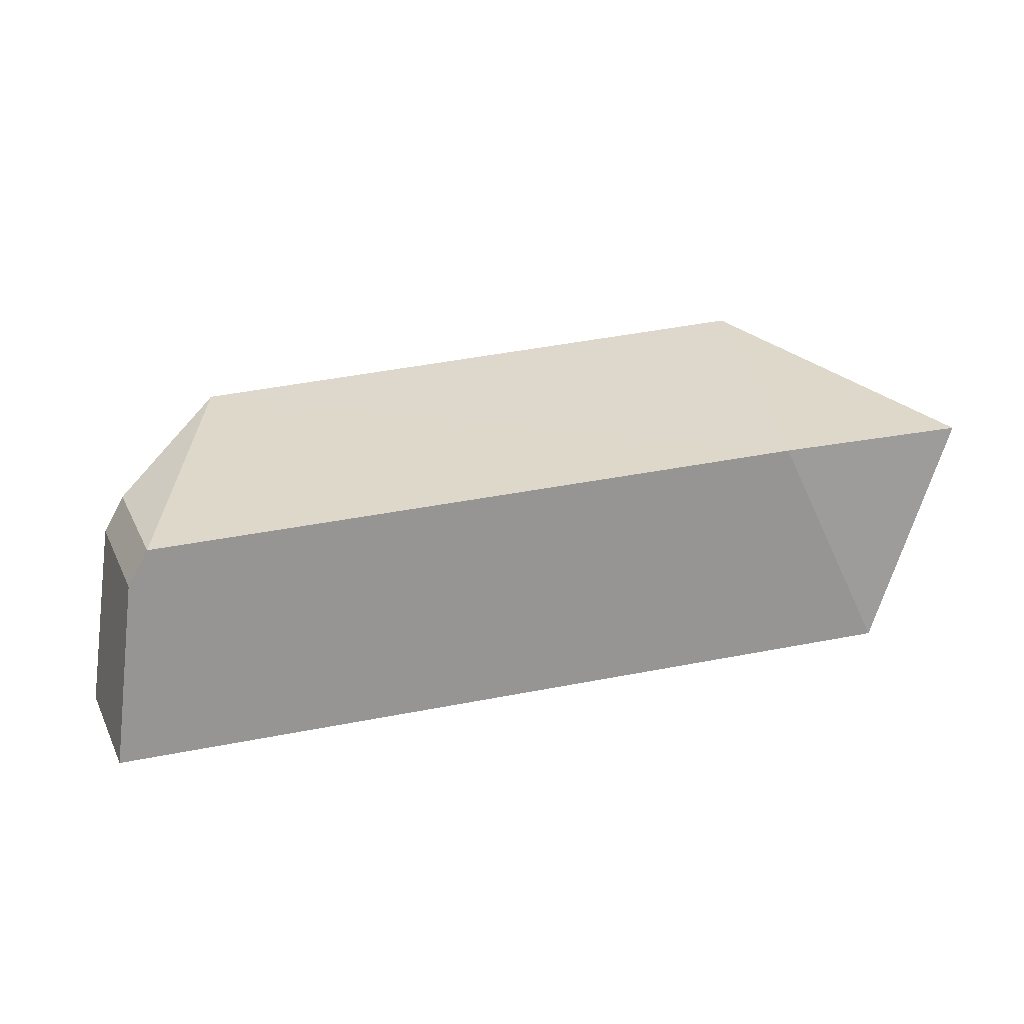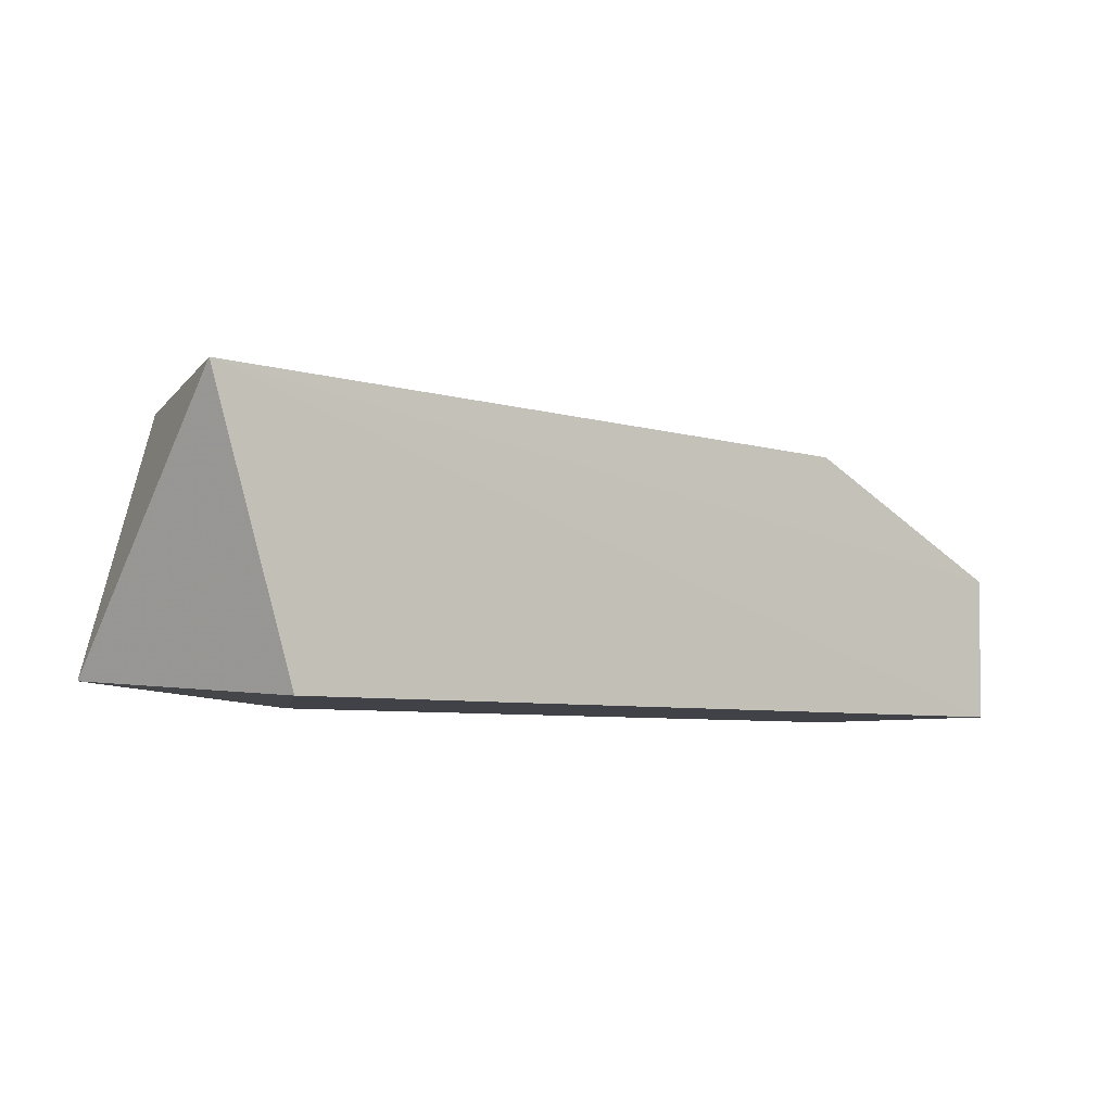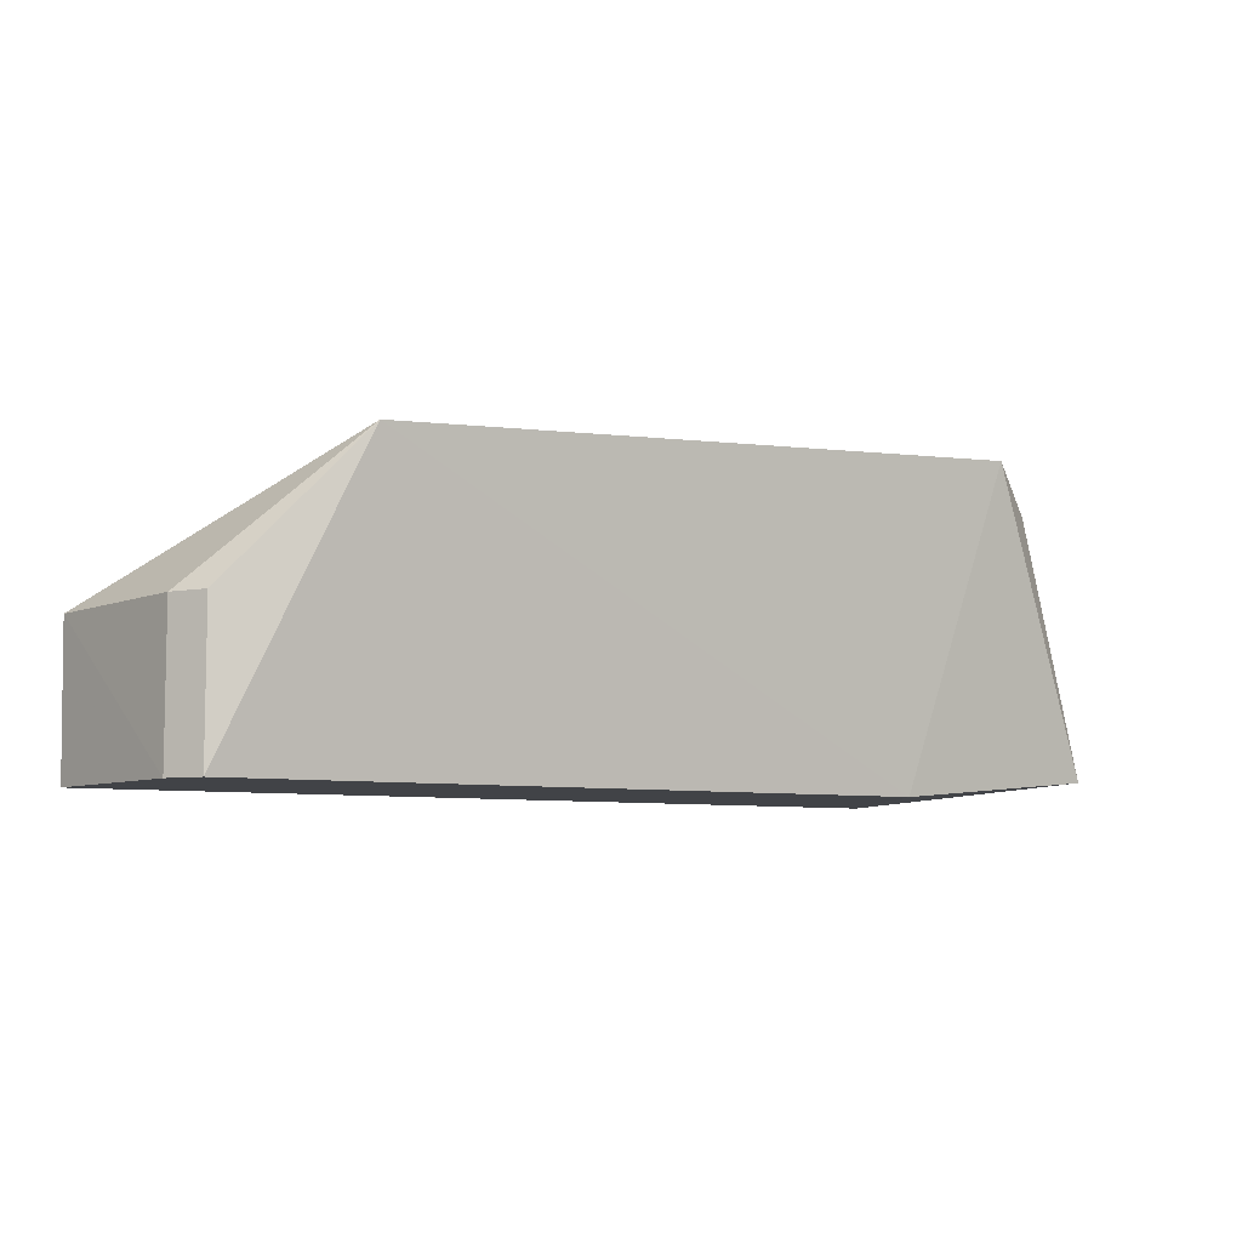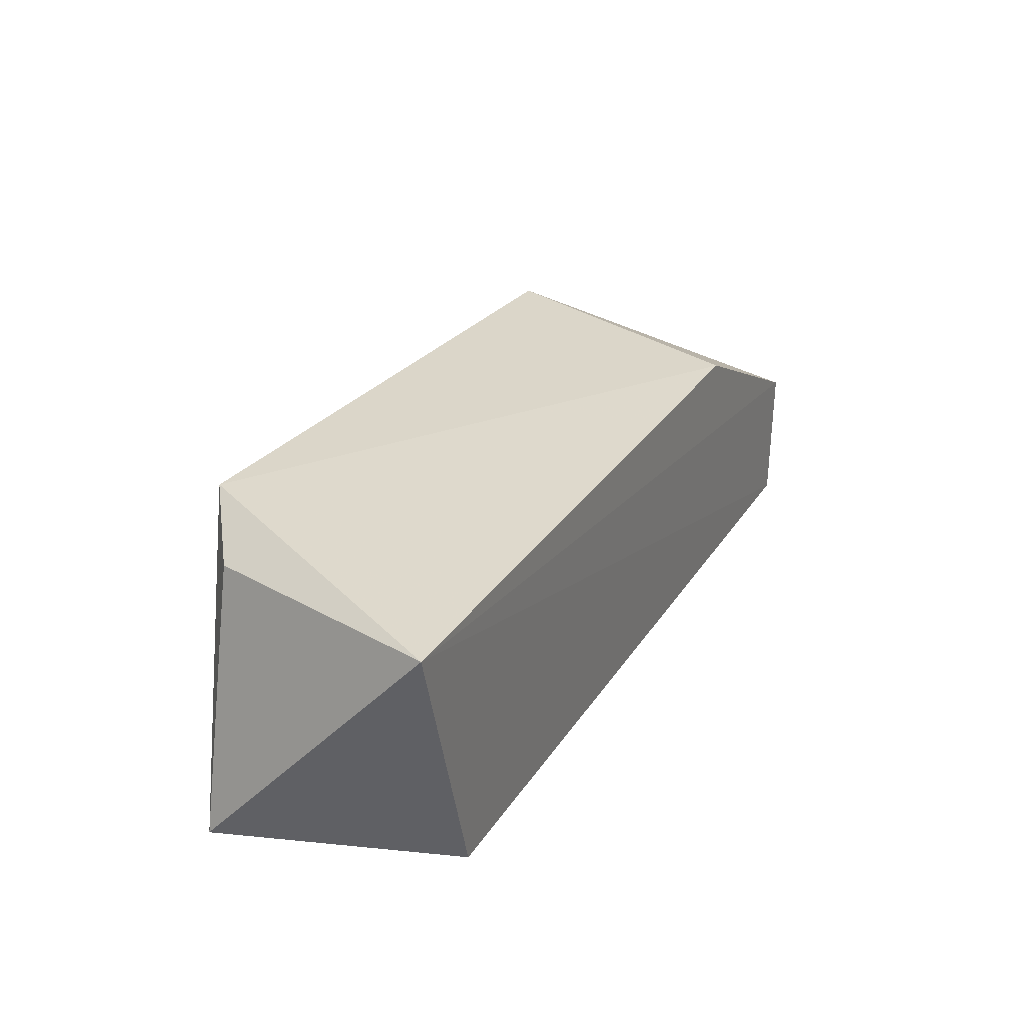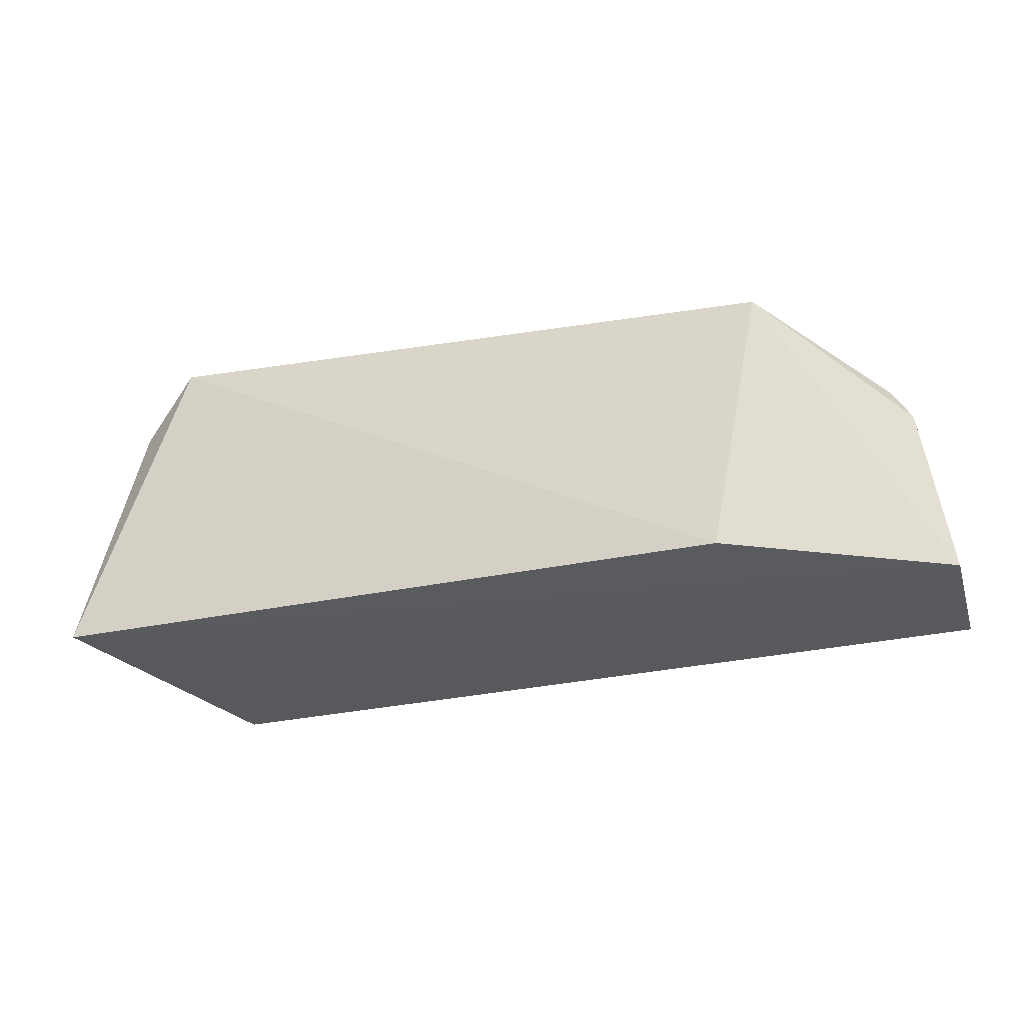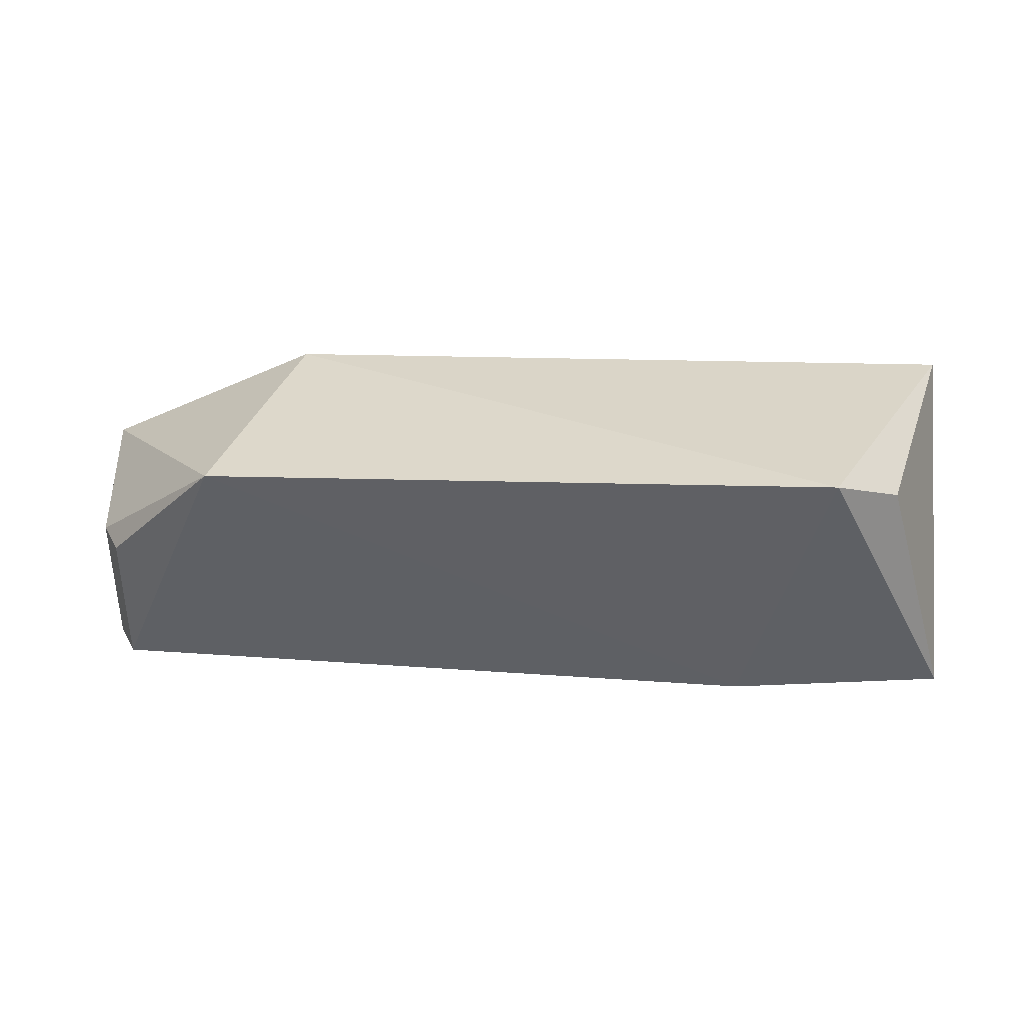
<metadata>
{"format":"obj","ext":"obj","renderer":"f3d","projection":"perspective","resolution":1024,"background":"white","views":[{"elev":22.0,"azim":159.7,"up":"+Y"},{"elev":-6.8,"azim":-35.8,"up":"+Z"},{"elev":-7.2,"azim":148.7,"up":"+Z"},{"elev":29.1,"azim":-63.3,"up":"+Z"},{"elev":-31.0,"azim":17.2,"up":"+Y"},{"elev":37.2,"azim":-176.0,"up":"+Z"}]}
</metadata>
<code>
v 0.2592 -0.00573 0.3417
v 0.2582 -0.005374 0.2652
v 0.1727 0.1341 0.4126
v -0.1545 0.1422 0.4279
v -0.2212 -0.008021 0.4086
v -0.1154 0.1158 0.2652
v 0.2357 0.1086 0.2652
v 0.1422 -0.005374 0.4015
v -0.2272 0.1122 0.275
v 0.246 0.09068 0.2652
v -0.189 0.1177 0.4068
v -0.176 -0.005374 0.2652
v 0.2357 0.1086 0.3409
v 0.246 0.09068 0.3409
f 5 2 1
f 6 4 3
f 7 6 3
f 7 2 6
f 8 5 1
f 8 1 3
f 8 3 4
f 8 4 5
f 9 4 6
f 10 1 2
f 10 2 7
f 11 9 5
f 11 5 4
f 11 4 9
f 12 9 6
f 12 6 2
f 12 2 5
f 12 5 9
f 13 10 7
f 13 7 3
f 14 13 3
f 14 3 1
f 14 1 10
f 14 10 13

</code>
